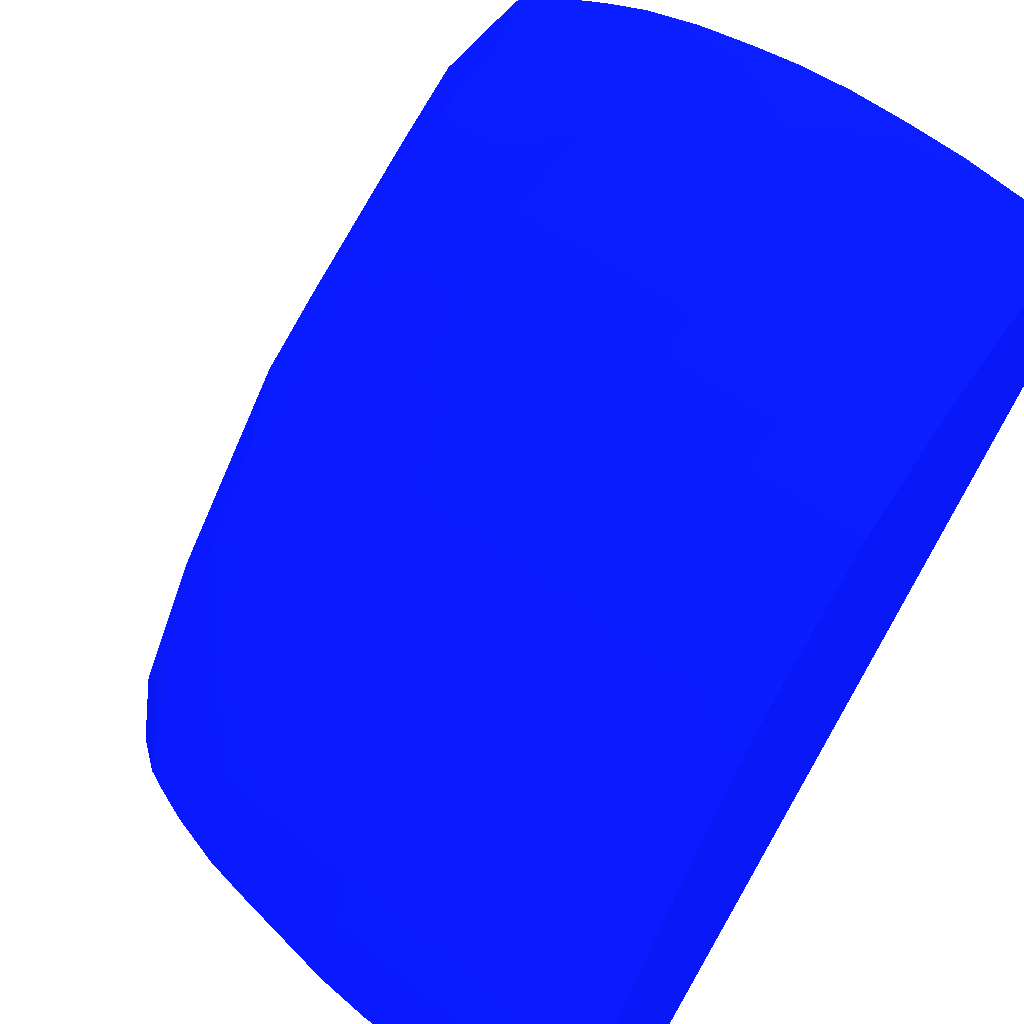
<metadata>
{"format":"obj","ext":"obj","renderer":"f3d","projection":"perspective","resolution":1024,"background":"white","views":[{"elev":40.0,"azim":-133.1,"up":"+Y"}]}
</metadata>
<code>
v -0.009027 0.009067 -0.1137 0.02353 0.06667 0.6784
v -0.007237 0.009067 -0.114 0.02353 0.06667 0.6784
v -0.009027 0.009067 -0.1135 0.02353 0.06667 0.6784
v -0.009027 0.01036 -0.1132 0.02353 0.06667 0.6784
v -0.008914 0.01061 -0.1131 0.02353 0.06667 0.6784
v -0.007054 0.01127 -0.1132 0.02353 0.06667 0.6784
v -0.007117 0.009067 -0.114 0.02353 0.06667 0.6784
v -0.005169 0.01122 -0.1135 0.02353 0.06667 0.6784
v -0.007324 0.009067 -0.1117 0.02353 0.06667 0.6784
v -0.009027 0.009072 -0.1113 0.02353 0.06667 0.6784
v -0.009027 0.01073 -0.113 0.02353 0.06667 0.6784
v -0.009027 0.01307 -0.1119 0.02353 0.06667 0.6784
v -0.007622 0.01199 -0.1128 0.02353 0.06667 0.6784
v -0.006244 0.01227 -0.113 0.02353 0.06667 0.6784
v -0.005169 0.009067 -0.1142 0.02353 0.06667 0.6784
v -0.005169 0.01235 -0.113 0.02353 0.06667 0.6784
v -0.003102 0.01122 -0.1136 0.02353 0.06667 0.6784
v -0.001035 0.009067 -0.1145 0.02353 0.06667 0.6784
v 0.01344 0.009067 -0.109 0.02353 0.06667 0.6784
v -0.009027 0.02991 -0.09479 0.02353 0.06667 0.6784
v -0.009027 0.01436 -0.1112 0.02353 0.06667 0.6784
v -0.005169 0.01339 -0.1124 0.02353 0.06667 0.6784
v -0.009027 0.01459 -0.1111 0.02353 0.06667 0.6784
v -0.007237 0.01487 -0.1112 0.02353 0.06667 0.6784
v -0.005169 0.01511 -0.1114 0.02353 0.06667 0.6784
v -0.003102 0.01353 -0.1125 0.02353 0.06667 0.6784
v -0.003102 0.01249 -0.1131 0.02353 0.06667 0.6784
v -0.001035 0.01122 -0.1137 0.02353 0.06667 0.6784
v 0.001032 0.009067 -0.1145 0.02353 0.06667 0.6784
v 0.01381 0.009067 -0.109 0.02353 0.06667 0.6784
v 0.01137 0.02915 -0.09479 0.02353 0.06667 0.6784
v -0.009027 0.03276 -0.09479 0.02353 0.06667 0.6784
v -0.009027 0.01548 -0.1105 0.02353 0.06667 0.6784
v -0.009027 0.01708 -0.1095 0.02353 0.06667 0.6784
v -0.009027 0.01731 -0.1094 0.02353 0.06667 0.6784
v -0.006872 0.01865 -0.109 0.02353 0.06667 0.6784
v -0.005169 0.01884 -0.1091 0.02353 0.06667 0.6784
v -0.004341 0.02262 -0.1068 0.02353 0.06667 0.6784
v -0.003102 0.01898 -0.1092 0.02353 0.06667 0.6784
v -0.003102 0.01525 -0.1115 0.02353 0.06667 0.6784
v -0.001035 0.01365 -0.1126 0.02353 0.06667 0.6784
v -0.001035 0.01261 -0.1132 0.02353 0.06667 0.6784
v 0.001032 0.01122 -0.1137 0.02353 0.06667 0.6784
v 0.005167 0.009067 -0.1142 0.02353 0.06667 0.6784
v 0.0031 0.01122 -0.1136 0.02353 0.06667 0.6784
v 0.005167 0.01122 -0.1135 0.02353 0.06667 0.6784
v 0.01454 0.009067 -0.1098 0.02353 0.06667 0.6784
v 0.01451 0.009797 -0.1088 0.02353 0.06667 0.6784
v 0.01336 0.02989 -0.09479 0.02353 0.06667 0.6784
v 0.01139 0.02915 -0.09479 0.02353 0.06667 0.6784
v -0.008948 0.03279 -0.09479 0.02353 0.06667 0.6784
v -0.009027 0.0327 -0.09489 0.02353 0.06667 0.6784
v -0.009027 0.02097 -0.1071 0.02353 0.06667 0.6784
v -0.007237 0.02128 -0.1072 0.02353 0.06667 0.6784
v -0.005086 0.02171 -0.1073 0.02353 0.06667 0.6784
v -0.005169 0.01987 -0.1084 0.02353 0.06667 0.6784
v -0.005718 0.02251 -0.1067 0.02353 0.06667 0.6784
v -0.006436 0.02472 -0.1048 0.02353 0.06667 0.6784
v -0.005169 0.02482 -0.1048 0.02353 0.06667 0.6784
v -0.003102 0.02494 -0.1049 0.02353 0.06667 0.6784
v -0.003102 0.02372 -0.106 0.02353 0.06667 0.6784
v -0.003102 0.02268 -0.1068 0.02353 0.06667 0.6784
v -0.001035 0.0191 -0.1092 0.02353 0.06667 0.6784
v -0.0004142 0.01643 -0.1109 0.02353 0.06667 0.6784
v -0.001076 0.01554 -0.1114 0.02353 0.06667 0.6784
v 0.001032 0.01365 -0.1126 0.02353 0.06667 0.6784
v 0.001032 0.01261 -0.1132 0.02353 0.06667 0.6784
v 0.0031 0.01249 -0.1131 0.02353 0.06667 0.6784
v 0.007234 0.009067 -0.114 0.02353 0.06667 0.6784
v 0.005167 0.01235 -0.113 0.02353 0.06667 0.6784
v 0.006242 0.01227 -0.113 0.02353 0.06667 0.6784
v 0.007052 0.01127 -0.1132 0.02353 0.06667 0.6784
v 0.01453 0.009067 -0.1111 0.02353 0.06667 0.6784
v 0.01454 0.009126 -0.1098 0.02353 0.06667 0.6784
v 0.01451 0.0287 -0.09625 0.02353 0.06667 0.6784
v 0.01451 0.02886 -0.09625 0.02353 0.06667 0.6784
v 0.01305 0.03126 -0.09479 0.02353 0.06667 0.6784
v -0.008427 0.03293 -0.09479 0.02353 0.06667 0.6784
v -0.009027 0.03122 -0.09698 0.02353 0.06667 0.6784
v -0.009027 0.022 -0.1063 0.02353 0.06667 0.6784
v -0.007237 0.02231 -0.1065 0.02353 0.06667 0.6784
v -0.00717 0.02376 -0.1054 0.02353 0.06667 0.6784
v -0.007816 0.02454 -0.1046 0.02353 0.06667 0.6784
v -0.008203 0.0267 -0.1026 0.02353 0.06667 0.6784
v -0.006824 0.02687 -0.1028 0.02353 0.06667 0.6784
v -0.005169 0.02585 -0.104 0.02353 0.06667 0.6784
v -0.003102 0.02598 -0.1041 0.02353 0.06667 0.6784
v -0.001035 0.02381 -0.1061 0.02353 0.06667 0.6784
v -0.001035 0.02608 -0.1041 0.02353 0.06667 0.6784
v -0.001035 0.02504 -0.105 0.02353 0.06667 0.6784
v -0.001035 0.02278 -0.1069 0.02353 0.06667 0.6784
v 0.0004164 0.01643 -0.1109 0.02353 0.06667 0.6784
v 0.0031 0.01353 -0.1125 0.02353 0.06667 0.6784
v 0.001076 0.01554 -0.1114 0.02353 0.06667 0.6784
v 0.0031 0.01525 -0.1115 0.02353 0.06667 0.6784
v 0.007308 0.009067 -0.114 0.02353 0.06667 0.6784
v 0.008912 0.01061 -0.1131 0.02353 0.06667 0.6784
v 0.005167 0.01339 -0.1124 0.02353 0.06667 0.6784
v 0.00762 0.01199 -0.1128 0.02353 0.06667 0.6784
v 0.005167 0.01511 -0.1114 0.02353 0.06667 0.6784
v 0.007234 0.01487 -0.1112 0.02353 0.06667 0.6784
v 0.009301 0.01454 -0.111 0.02353 0.06667 0.6784
v 0.01038 0.01435 -0.1109 0.02353 0.06667 0.6784
v 0.01334 0.009067 -0.1121 0.02353 0.06667 0.6784
v 0.01451 0.01039 -0.111 0.02353 0.06667 0.6784
v 0.01453 0.009152 -0.1111 0.02353 0.06667 0.6784
v 0.01454 0.01113 -0.1098 0.02353 0.06667 0.6784
v 0.01451 0.02663 -0.09839 0.02353 0.06667 0.6784
v 0.01451 0.02684 -0.09863 0.02353 0.06667 0.6784
v 0.01451 0.02886 -0.09653 0.02353 0.06667 0.6784
v 0.01303 0.03123 -0.09488 0.02353 0.06667 0.6784
v 0.01288 0.03135 -0.09479 0.02353 0.06667 0.6784
v -0.007301 0.03322 -0.09479 0.02353 0.06667 0.6784
v -0.007237 0.03322 -0.09481 0.02353 0.06667 0.6784
v -0.007237 0.0325 -0.09584 0.02353 0.06667 0.6784
v -0.006226 0.03087 -0.09851 0.02353 0.06667 0.6784
v -0.009027 0.03111 -0.09713 0.02353 0.06667 0.6784
v -0.009027 0.02313 -0.1054 0.02353 0.06667 0.6784
v -0.009027 0.02332 -0.1053 0.02353 0.06667 0.6784
v -0.009027 0.02434 -0.1044 0.02353 0.06667 0.6784
v -0.009027 0.0253 -0.1036 0.02353 0.06667 0.6784
v -0.009027 0.02656 -0.1025 0.02353 0.06667 0.6784
v -0.009027 0.02727 -0.1017 0.02353 0.06667 0.6784
v -0.009027 0.02839 -0.1005 0.02353 0.06667 0.6784
v -0.009027 0.02853 -0.1003 0.02353 0.06667 0.6784
v -0.006581 0.0289 -0.1007 0.02353 0.06667 0.6784
v -0.005169 0.02805 -0.1018 0.02353 0.06667 0.6784
v -0.005169 0.02701 -0.1029 0.02353 0.06667 0.6784
v -0.003102 0.02712 -0.103 0.02353 0.06667 0.6784
v 0.001032 0.02381 -0.1061 0.02353 0.06667 0.6784
v 0.001032 0.02608 -0.1041 0.02353 0.06667 0.6784
v -0.001035 0.02721 -0.1031 0.02353 0.06667 0.6784
v 0.001032 0.02504 -0.105 0.02353 0.06667 0.6784
v 0.001032 0.02278 -0.1069 0.02353 0.06667 0.6784
v 0.001032 0.0191 -0.1092 0.02353 0.06667 0.6784
v 0.0031 0.01898 -0.1092 0.02353 0.06667 0.6784
v 0.009442 0.009067 -0.1136 0.02353 0.06667 0.6784
v 0.01119 0.01327 -0.1112 0.02353 0.06667 0.6784
v 0.01137 0.01122 -0.1121 0.02353 0.06667 0.6784
v 0.01029 0.01016 -0.1129 0.02353 0.06667 0.6784
v 0.01112 0.009067 -0.1131 0.02353 0.06667 0.6784
v 0.01034 0.009067 -0.1134 0.02353 0.06667 0.6784
v 0.009481 0.00934 -0.1135 0.02353 0.06667 0.6784
v 0.004341 0.02262 -0.1068 0.02353 0.06667 0.6784
v 0.005167 0.01884 -0.1091 0.02353 0.06667 0.6784
v 0.006872 0.01866 -0.109 0.02353 0.06667 0.6784
v 0.009301 0.01726 -0.1094 0.02353 0.06667 0.6784
v 0.009301 0.01557 -0.1104 0.02353 0.06667 0.6784
v 0.01137 0.01687 -0.1091 0.02353 0.06667 0.6784
v 0.01264 0.01655 -0.1089 0.02353 0.06667 0.6784
v 0.01195 0.009067 -0.1129 0.02353 0.06667 0.6784
v 0.01348 0.01113 -0.1113 0.02353 0.06667 0.6784
v 0.01453 0.01329 -0.109 0.02353 0.06667 0.6784
v 0.01281 0.01257 -0.1111 0.02353 0.06667 0.6784
v 0.0145 0.01444 -0.1089 0.02353 0.06667 0.6784
v 0.01451 0.02062 -0.1048 0.02353 0.06667 0.6784
v 0.01451 0.02273 -0.1027 0.02353 0.06667 0.6784
v 0.01403 0.02411 -0.1021 0.02353 0.06667 0.6784
v 0.01401 0.02615 -0.1 0.02353 0.06667 0.6784
v 0.0139 0.02822 -0.09791 0.02353 0.06667 0.6784
v 0.01252 0.02885 -0.09857 0.02353 0.06667 0.6784
v 0.01208 0.03071 -0.09626 0.02353 0.06667 0.6784
v 0.01138 0.03151 -0.0955 0.02353 0.06667 0.6784
v 0.01138 0.03199 -0.09479 0.02353 0.06667 0.6784
v -0.007257 0.03322 -0.09479 0.02353 0.06667 0.6784
v -0.005172 0.03358 -0.09479 0.02353 0.06667 0.6784
v -0.005169 0.03341 -0.09509 0.02353 0.06667 0.6784
v -0.005169 0.03094 -0.09859 0.02353 0.06667 0.6784
v -0.005169 0.03005 -0.09963 0.02353 0.06667 0.6784
v -0.005169 0.02901 -0.1008 0.02353 0.06667 0.6784
v -0.007091 0.02979 -0.09949 0.02353 0.06667 0.6784
v -0.009027 0.02945 -0.09926 0.02353 0.06667 0.6784
v -0.009027 0.03048 -0.09799 0.02353 0.06667 0.6784
v -0.009027 0.02926 -0.09948 0.02353 0.06667 0.6784
v -0.003102 0.02816 -0.102 0.02353 0.06667 0.6784
v -0.003102 0.02913 -0.1009 0.02353 0.06667 0.6784
v -0.001035 0.02825 -0.1021 0.02353 0.06667 0.6784
v 0.0031 0.02494 -0.1049 0.02353 0.06667 0.6784
v 0.0031 0.02372 -0.106 0.02353 0.06667 0.6784
v 0.0031 0.02268 -0.1068 0.02353 0.06667 0.6784
v 0.0031 0.02598 -0.1041 0.02353 0.06667 0.6784
v 0.001032 0.02721 -0.1031 0.02353 0.06667 0.6784
v 0.0031 0.02712 -0.103 0.02353 0.06667 0.6784
v 0.005718 0.02251 -0.1067 0.02353 0.06667 0.6784
v 0.005084 0.02171 -0.1073 0.02353 0.06667 0.6784
v 0.005167 0.01987 -0.1084 0.02353 0.06667 0.6784
v 0.005167 0.02482 -0.1048 0.02353 0.06667 0.6784
v 0.006436 0.02472 -0.1048 0.02353 0.06667 0.6784
v 0.007234 0.02128 -0.1072 0.02353 0.06667 0.6784
v 0.009301 0.02092 -0.107 0.02353 0.06667 0.6784
v 0.01062 0.02066 -0.1069 0.02353 0.06667 0.6784
v 0.01338 0.01522 -0.1092 0.02353 0.06667 0.6784
v 0.01199 0.02032 -0.1066 0.02353 0.06667 0.6784
v 0.01302 0.01894 -0.1071 0.02353 0.06667 0.6784
v 0.01324 0.02141 -0.1051 0.02353 0.06667 0.6784
v 0.01243 0.0226 -0.1047 0.02353 0.06667 0.6784
v 0.01265 0.02479 -0.1028 0.02353 0.06667 0.6784
v 0.01263 0.02685 -0.1007 0.02353 0.06667 0.6784
v 0.01137 0.02908 -0.09884 0.02353 0.06667 0.6784
v 0.0107 0.031 -0.09662 0.02353 0.06667 0.6784
v 0.01137 0.02815 -0.09987 0.02353 0.06667 0.6784
v 0.01066 0.03226 -0.09479 0.02353 0.06667 0.6784
v -0.003102 0.03378 -0.09479 0.02353 0.06667 0.6784
v -0.003102 0.03351 -0.09525 0.02353 0.06667 0.6784
v -0.003102 0.03104 -0.09873 0.02353 0.06667 0.6784
v -0.003102 0.03016 -0.09977 0.02353 0.06667 0.6784
v -0.001035 0.02921 -0.101 0.02353 0.06667 0.6784
v -0.001035 0.03025 -0.09987 0.02353 0.06667 0.6784
v 0.001032 0.02922 -0.101 0.02353 0.06667 0.6784
v 0.001032 0.02825 -0.1021 0.02353 0.06667 0.6784
v 0.005167 0.02701 -0.1029 0.02353 0.06667 0.6784
v 0.005167 0.02585 -0.104 0.02353 0.06667 0.6784
v 0.0031 0.02816 -0.102 0.02353 0.06667 0.6784
v 0.007234 0.02231 -0.1065 0.02353 0.06667 0.6784
v 0.007813 0.02454 -0.1046 0.02353 0.06667 0.6784
v 0.007167 0.02376 -0.1054 0.02353 0.06667 0.6784
v 0.006824 0.02687 -0.1028 0.02353 0.06667 0.6784
v 0.008203 0.0267 -0.1026 0.02353 0.06667 0.6784
v 0.009301 0.02196 -0.1063 0.02353 0.06667 0.6784
v 0.01137 0.02284 -0.1049 0.02353 0.06667 0.6784
v 0.01137 0.02387 -0.104 0.02353 0.06667 0.6784
v 0.01137 0.02508 -0.103 0.02353 0.06667 0.6784
v 0.01137 0.02611 -0.102 0.02353 0.06667 0.6784
v 0.01137 0.02712 -0.101 0.02353 0.06667 0.6784
v 0.009301 0.0285 -0.1003 0.02353 0.06667 0.6784
v 0.009301 0.02941 -0.09923 0.02353 0.06667 0.6784
v 0.009301 0.03044 -0.09794 0.02353 0.06667 0.6784
v 0.009301 0.0312 -0.0969 0.02353 0.06667 0.6784
v 0.008946 0.03279 -0.09479 0.02353 0.06667 0.6784
v 0.009721 0.03256 -0.09479 0.02353 0.06667 0.6784
v 0.009301 0.02651 -0.1024 0.02353 0.06667 0.6784
v 0.009301 0.02746 -0.1014 0.02353 0.06667 0.6784
v -0.0009564 0.03393 -0.09479 0.02353 0.06667 0.6784
v -0.000901 0.03346 -0.09557 0.02353 0.06667 0.6784
v -0.0001234 0.03294 -0.09645 0.02353 0.06667 0.6784
v -0.001035 0.03113 -0.09884 0.02353 0.06667 0.6784
v 0.001032 0.03025 -0.09987 0.02353 0.06667 0.6784
v 0.0031 0.02913 -0.1009 0.02353 0.06667 0.6784
v 0.005167 0.02805 -0.1018 0.02353 0.06667 0.6784
v 0.009301 0.02326 -0.1053 0.02353 0.06667 0.6784
v 0.006579 0.0289 -0.1007 0.02353 0.06667 0.6784
v 0.009301 0.02548 -0.1033 0.02353 0.06667 0.6784
v 0.009301 0.02429 -0.1044 0.02353 0.06667 0.6784
v 0.007089 0.02979 -0.09949 0.02353 0.06667 0.6784
v 0.006221 0.03087 -0.09851 0.02353 0.06667 0.6784
v 0.007234 0.0325 -0.09584 0.02353 0.06667 0.6784
v 0.007303 0.03322 -0.09479 0.02353 0.06667 0.6784
v 0.000954 0.03393 -0.09479 0.02353 0.06667 0.6784
v 0.0001234 0.03294 -0.09645 0.02353 0.06667 0.6784
v 0.001032 0.03113 -0.09884 0.02353 0.06667 0.6784
v 0.0031 0.03016 -0.09977 0.02353 0.06667 0.6784
v 0.0031 0.03104 -0.09873 0.02353 0.06667 0.6784
v 0.005167 0.02901 -0.1008 0.02353 0.06667 0.6784
v 0.005167 0.03094 -0.09859 0.02353 0.06667 0.6784
v 0.005167 0.03341 -0.09509 0.02353 0.06667 0.6784
v 0.007234 0.03322 -0.09481 0.02353 0.06667 0.6784
v 0.005167 0.03005 -0.09963 0.02353 0.06667 0.6784
v 0.007234 0.03323 -0.09479 0.02353 0.06667 0.6784
v 0.002509 0.03383 -0.09479 0.02353 0.06667 0.6784
v 0.0031 0.03351 -0.09525 0.02353 0.06667 0.6784
v 0.0009009 0.03346 -0.09557 0.02353 0.06667 0.6784
v 0.004775 0.03363 -0.09479 0.02353 0.06667 0.6784
v 0.005167 0.03358 -0.09479 0.02353 0.06667 0.6784
v 0.0031 0.03378 -0.09479 0.02353 0.06667 0.6784
f 1 2 7
f 1 7 15
f 1 15 18
f 1 18 29
f 1 29 44
f 1 44 69
f 1 69 96
f 1 96 137
f 1 137 142
f 1 142 141
f 1 141 151
f 1 151 104
f 1 104 73
f 1 73 47
f 1 47 30
f 1 30 19
f 1 19 9
f 1 9 3
f 1 3 10
f 1 10 20
f 1 20 32
f 1 32 52
f 1 52 79
f 1 79 117
f 1 117 173
f 1 173 172
f 1 172 174
f 1 174 125
f 1 125 124
f 1 124 123
f 1 123 122
f 1 122 121
f 1 121 120
f 1 120 119
f 1 119 118
f 1 118 80
f 1 80 53
f 1 53 35
f 1 35 34
f 1 34 33
f 1 33 23
f 1 23 21
f 1 21 12
f 1 12 11
f 1 11 4
f 1 4 5
f 1 5 6
f 1 6 2
f 2 6 8
f 2 8 7
f 3 9 10
f 4 11 5
f 5 11 12
f 5 12 13
f 5 13 14
f 5 14 6
f 6 14 8
f 7 8 15
f 8 14 16
f 8 16 17
f 8 17 18
f 8 18 15
f 9 19 10
f 10 19 20
f 12 14 13
f 12 21 14
f 14 22 16
f 14 21 23
f 14 23 24
f 14 24 25
f 14 25 22
f 16 22 26
f 16 26 27
f 16 27 17
f 17 27 28
f 17 28 18
f 18 28 29
f 19 30 31
f 19 31 20
f 20 31 50
f 20 50 49
f 20 49 77
f 20 77 112
f 20 112 164
f 20 164 202
f 20 202 230
f 20 230 229
f 20 229 247
f 20 247 258
f 20 258 263
f 20 263 262
f 20 262 264
f 20 264 259
f 20 259 248
f 20 248 233
f 20 233 203
f 20 203 166
f 20 166 165
f 20 165 113
f 20 113 78
f 20 78 51
f 20 51 32
f 22 25 26
f 23 33 24
f 24 33 34
f 24 34 35
f 24 35 36
f 24 36 25
f 25 36 37
f 25 37 38
f 25 38 39
f 25 39 40
f 25 40 26
f 26 41 27
f 26 40 41
f 27 41 42
f 27 42 28
f 28 42 67
f 28 67 43
f 28 43 29
f 29 43 45
f 29 45 46
f 29 46 44
f 30 47 48
f 30 48 49
f 30 49 50
f 30 50 31
f 32 51 52
f 35 53 54
f 35 54 36
f 36 54 55
f 36 55 56
f 36 56 37
f 37 56 38
f 38 57 58
f 38 58 59
f 38 59 60
f 38 60 61
f 38 61 62
f 38 62 39
f 38 56 55
f 38 55 57
f 39 63 40
f 39 62 63
f 40 63 64
f 40 64 65
f 40 65 41
f 41 66 67
f 41 67 42
f 41 65 64
f 41 64 92
f 41 92 66
f 43 67 68
f 43 68 45
f 44 46 69
f 45 68 70
f 45 70 46
f 46 70 71
f 46 71 72
f 46 72 69
f 47 73 74
f 47 74 48
f 48 74 75
f 48 75 49
f 49 75 76
f 49 76 77
f 51 78 79
f 51 79 52
f 53 80 81
f 53 81 54
f 54 81 57
f 54 57 55
f 57 81 58
f 58 81 82
f 58 82 83
f 58 83 84
f 58 84 85
f 58 85 86
f 58 86 59
f 59 86 87
f 59 87 60
f 60 88 61
f 60 87 89
f 60 89 90
f 60 90 88
f 61 88 62
f 62 88 91
f 62 91 63
f 63 91 64
f 64 91 134
f 64 134 92
f 66 93 68
f 66 68 67
f 66 92 94
f 66 94 95
f 66 95 93
f 68 93 70
f 69 72 97
f 69 97 96
f 70 93 98
f 70 98 71
f 71 99 97
f 71 97 72
f 71 98 100
f 71 100 101
f 71 101 102
f 71 102 103
f 71 103 99
f 73 104 105
f 73 105 106
f 73 106 107
f 73 107 74
f 74 107 108
f 74 108 75
f 75 108 76
f 76 108 109
f 76 109 110
f 76 110 77
f 77 110 111
f 77 111 112
f 78 113 114
f 78 114 115
f 78 115 116
f 78 116 79
f 79 116 117
f 80 118 81
f 81 118 119
f 81 119 82
f 82 119 83
f 83 119 120
f 83 120 84
f 84 120 121
f 84 121 122
f 84 122 123
f 84 123 124
f 84 124 125
f 84 125 126
f 84 126 85
f 85 127 128
f 85 128 86
f 85 126 127
f 86 128 87
f 87 128 129
f 87 129 89
f 88 90 133
f 88 133 130
f 88 130 134
f 88 134 91
f 89 131 133
f 89 133 90
f 89 129 132
f 89 132 182
f 89 182 131
f 92 95 94
f 92 134 135
f 92 135 95
f 93 95 100
f 93 100 98
f 95 135 136
f 95 136 100
f 96 97 137
f 97 99 138
f 97 138 139
f 97 139 140
f 97 140 141
f 97 141 142
f 97 142 143
f 97 143 137
f 99 103 138
f 100 136 144
f 100 144 145
f 100 145 146
f 100 146 101
f 101 146 147
f 101 147 148
f 101 148 102
f 102 148 103
f 103 148 147
f 103 147 149
f 103 149 150
f 103 150 138
f 104 151 152
f 104 152 105
f 105 153 107
f 105 107 106
f 105 152 154
f 105 154 155
f 105 155 153
f 107 153 156
f 107 156 157
f 107 157 109
f 107 109 108
f 109 157 158
f 109 158 159
f 109 159 110
f 110 159 160
f 110 160 161
f 110 161 111
f 111 162 112
f 111 161 162
f 112 162 163
f 112 163 164
f 113 165 114
f 114 165 166
f 114 166 167
f 114 167 116
f 114 116 115
f 116 167 168
f 116 168 169
f 116 169 170
f 116 170 126
f 116 126 171
f 116 171 172
f 116 172 173
f 116 173 117
f 125 174 126
f 126 174 172
f 126 172 171
f 126 170 127
f 127 175 128
f 127 170 176
f 127 176 175
f 128 175 129
f 129 175 177
f 129 177 132
f 130 133 178
f 130 178 179
f 130 179 180
f 130 180 134
f 131 181 178
f 131 178 133
f 131 182 183
f 131 183 181
f 132 177 210
f 132 210 182
f 134 180 135
f 135 180 136
f 136 180 144
f 137 143 142
f 138 154 139
f 138 150 154
f 139 154 151
f 139 151 141
f 139 141 140
f 144 184 185
f 144 185 186
f 144 186 145
f 144 180 179
f 144 179 178
f 144 178 187
f 144 187 188
f 144 188 184
f 145 186 146
f 146 186 185
f 146 185 189
f 146 189 147
f 147 189 190
f 147 190 149
f 149 190 191
f 149 191 150
f 150 155 192
f 150 192 154
f 150 191 193
f 150 193 194
f 150 194 155
f 151 154 152
f 153 155 156
f 154 192 155
f 155 194 156
f 156 194 195
f 156 195 196
f 156 196 197
f 156 197 158
f 156 158 157
f 158 197 198
f 158 198 159
f 159 198 160
f 160 198 161
f 161 199 200
f 161 200 162
f 161 198 201
f 161 201 199
f 162 200 163
f 163 202 164
f 163 200 202
f 166 203 167
f 167 203 204
f 167 204 168
f 168 205 206
f 168 206 169
f 168 204 205
f 169 206 170
f 170 206 176
f 175 176 177
f 176 207 177
f 176 206 208
f 176 208 207
f 177 207 209
f 177 209 210
f 178 181 187
f 181 183 211
f 181 211 212
f 181 212 187
f 182 210 183
f 183 210 213
f 183 213 211
f 184 214 189
f 184 189 185
f 184 188 214
f 187 212 188
f 188 215 216
f 188 216 214
f 188 212 217
f 188 217 218
f 188 218 215
f 189 214 190
f 190 214 219
f 190 219 191
f 191 219 220
f 191 220 196
f 191 196 193
f 193 196 194
f 194 196 195
f 196 220 221
f 196 221 197
f 197 221 222
f 197 222 223
f 197 223 198
f 198 223 224
f 198 224 201
f 199 201 225
f 199 225 226
f 199 226 227
f 199 227 200
f 200 228 229
f 200 229 230
f 200 230 202
f 200 227 228
f 201 224 231
f 201 231 232
f 201 232 225
f 203 233 204
f 204 233 234
f 204 234 235
f 204 235 205
f 205 235 236
f 205 236 208
f 205 208 206
f 207 208 209
f 208 237 209
f 208 236 250
f 208 250 237
f 209 238 213
f 209 213 210
f 209 237 238
f 211 213 239
f 211 239 217
f 211 217 212
f 213 238 239
f 214 216 240
f 214 240 219
f 215 240 216
f 215 218 240
f 217 239 241
f 217 241 218
f 218 232 231
f 218 231 242
f 218 242 243
f 218 243 240
f 218 241 225
f 218 225 232
f 219 240 220
f 220 240 221
f 221 240 222
f 222 242 231
f 222 231 223
f 222 240 243
f 222 243 242
f 223 231 224
f 225 241 226
f 226 241 244
f 226 244 245
f 226 245 227
f 227 245 228
f 228 245 246
f 228 246 229
f 229 246 247
f 233 248 235
f 233 235 234
f 235 248 249
f 235 249 250
f 235 250 236
f 237 251 238
f 237 250 252
f 237 252 251
f 238 251 253
f 238 253 239
f 239 253 241
f 241 253 245
f 241 245 244
f 245 254 255
f 245 255 256
f 245 256 246
f 245 253 257
f 245 257 254
f 246 256 247
f 247 256 258
f 248 259 260
f 248 260 261
f 248 261 249
f 249 261 260
f 249 260 252
f 249 252 250
f 251 257 253
f 251 252 254
f 251 254 257
f 252 260 254
f 254 260 255
f 255 260 262
f 255 262 263
f 255 263 256
f 256 263 258
f 259 264 260
f 260 264 262

</code>
